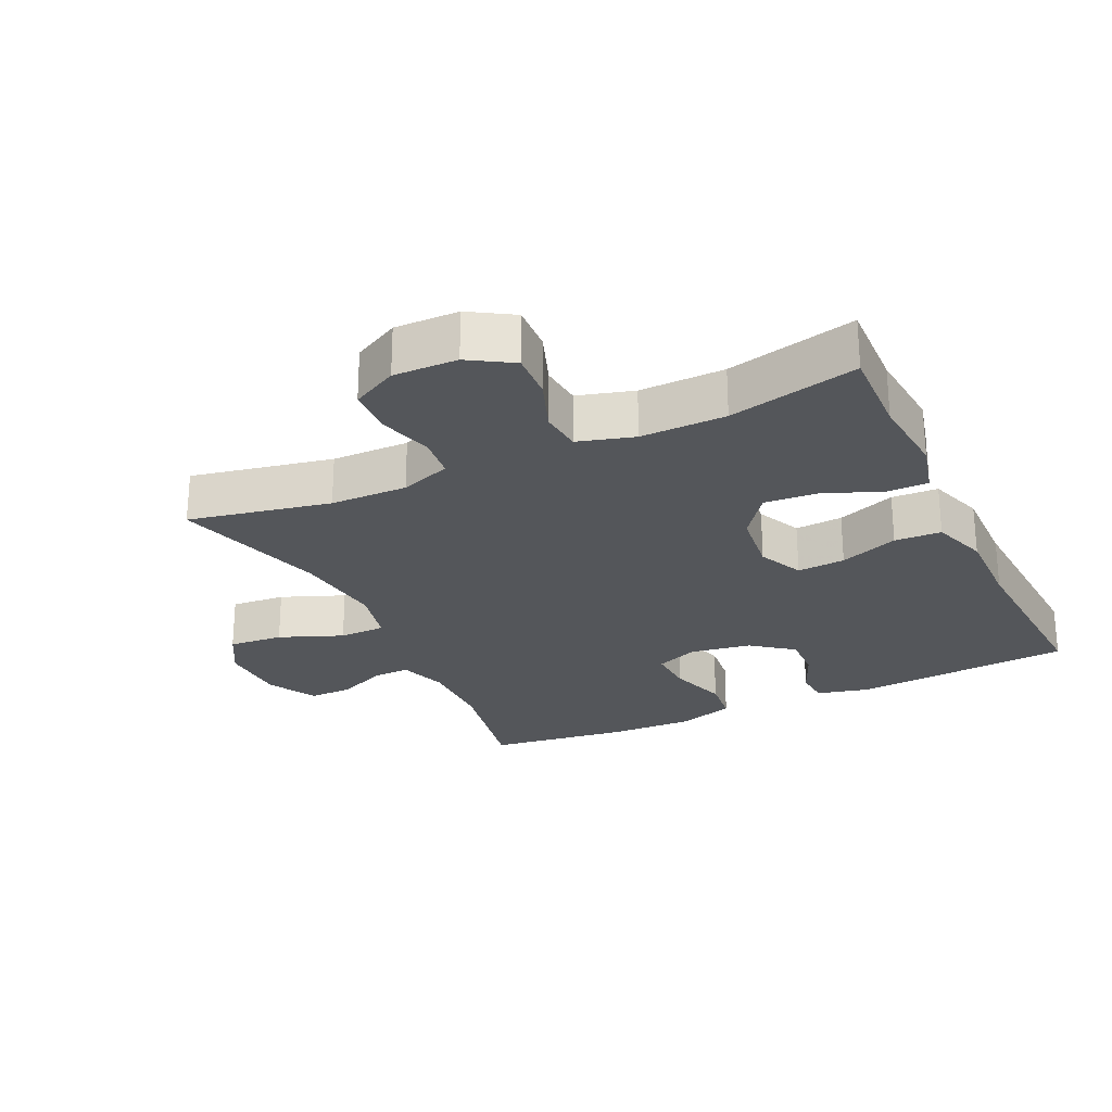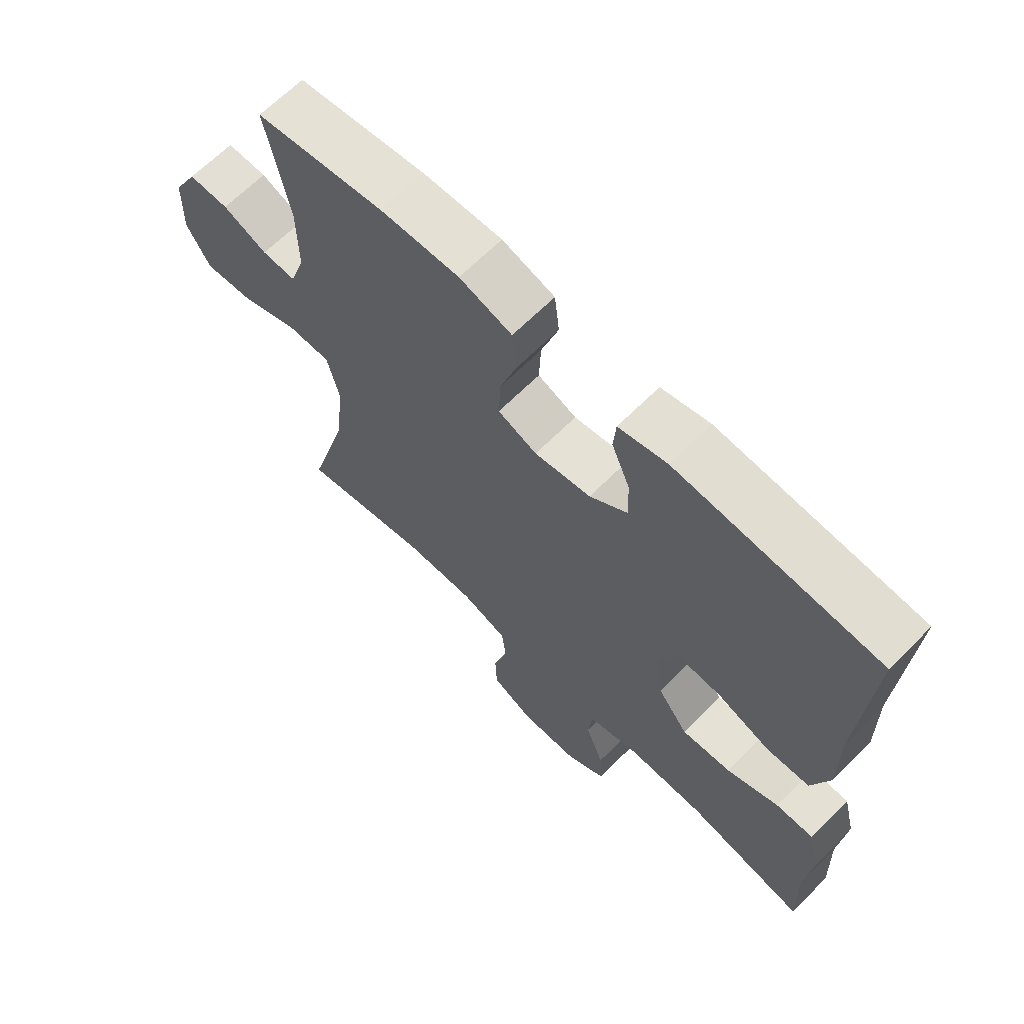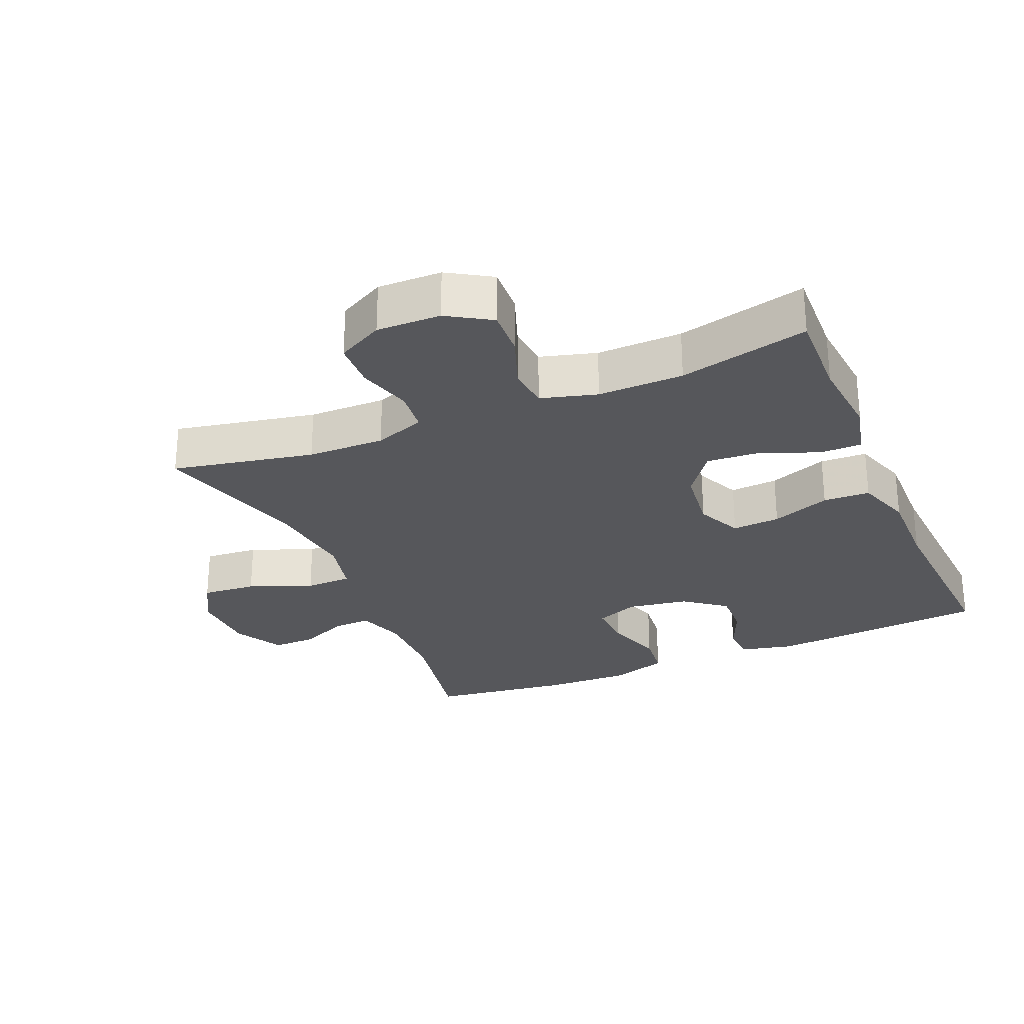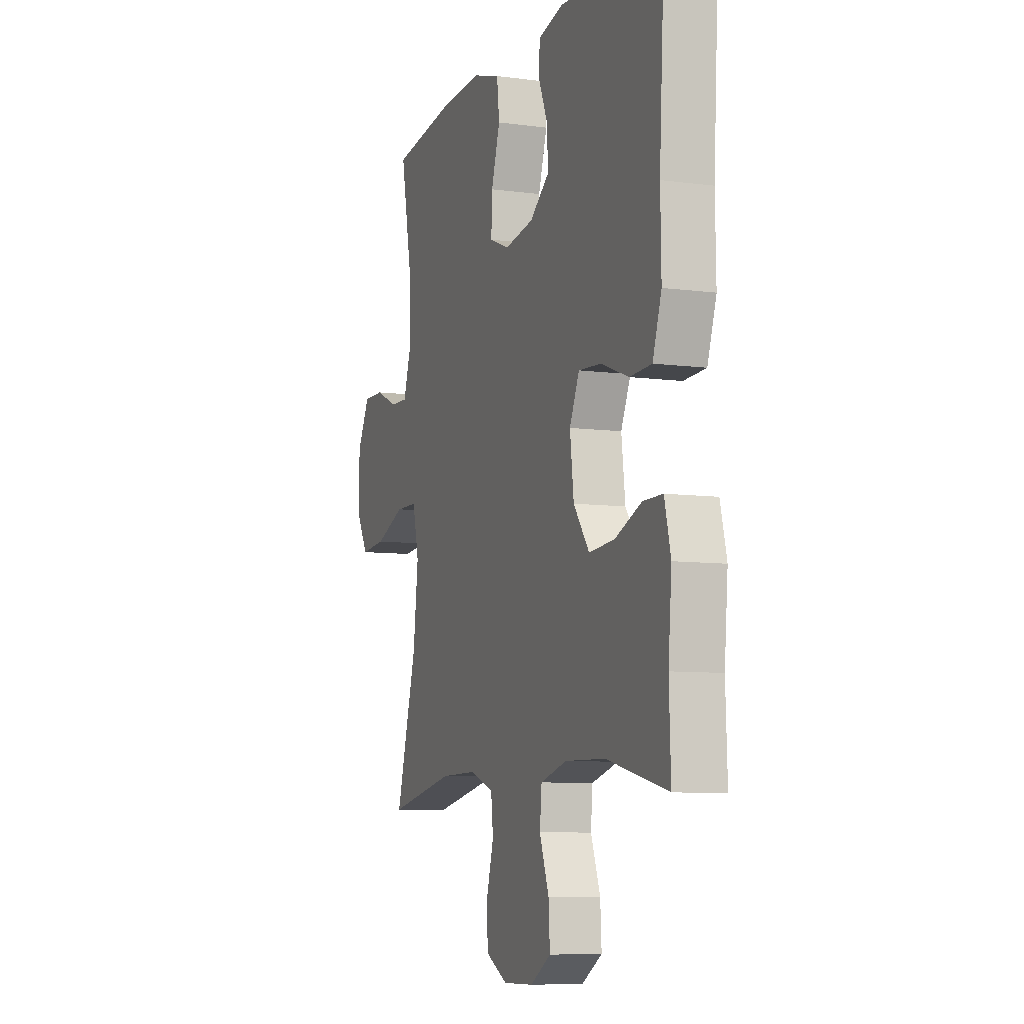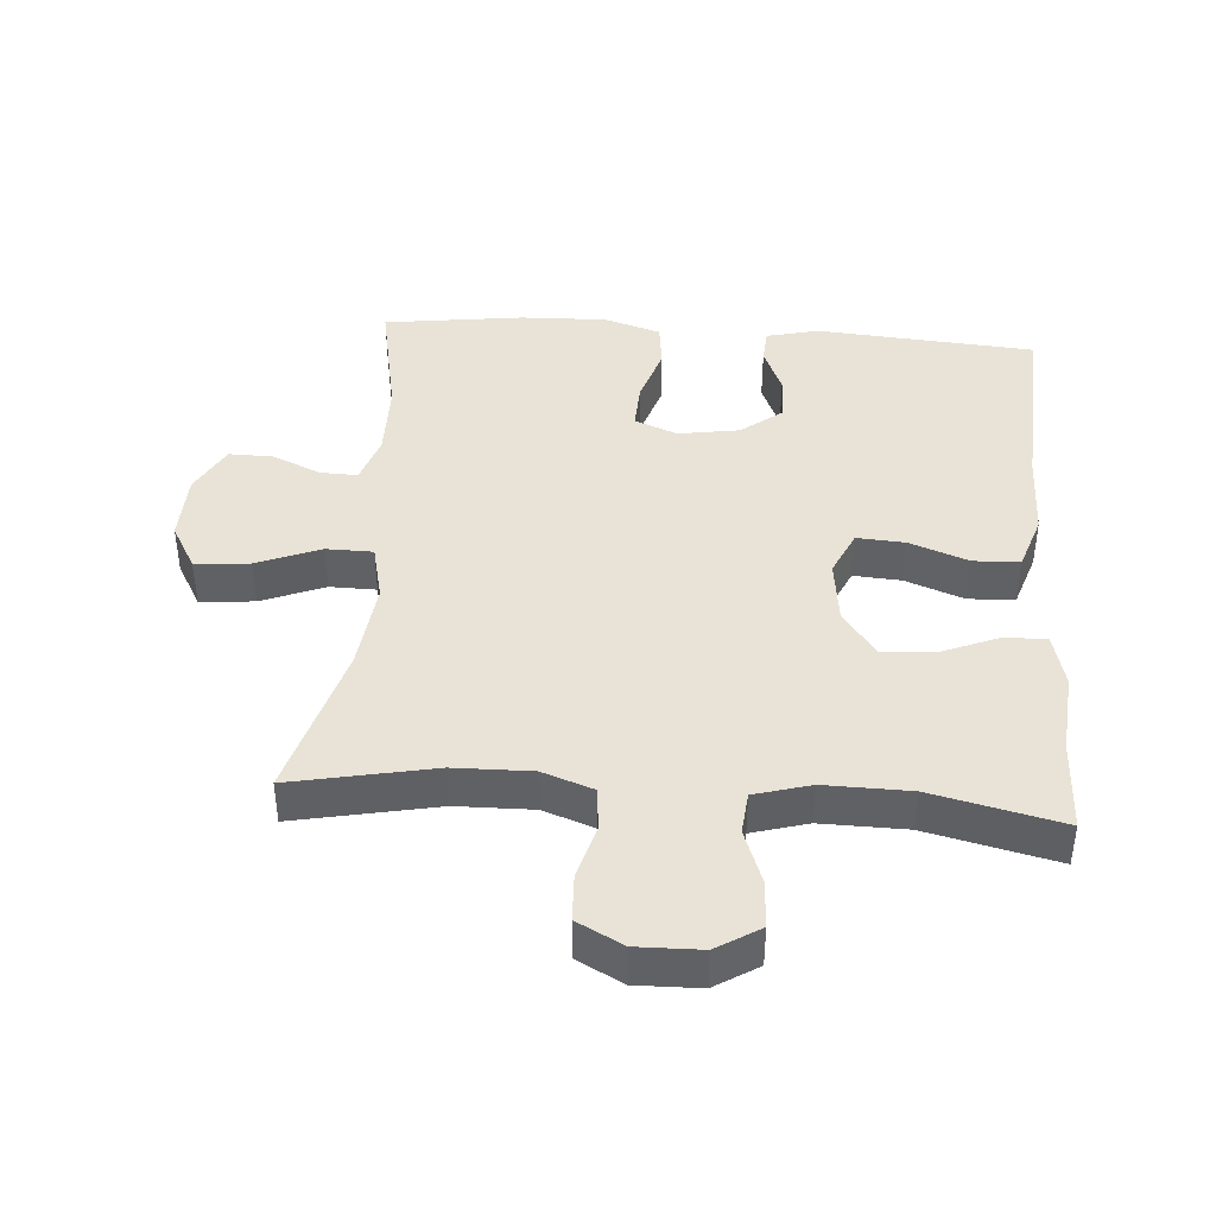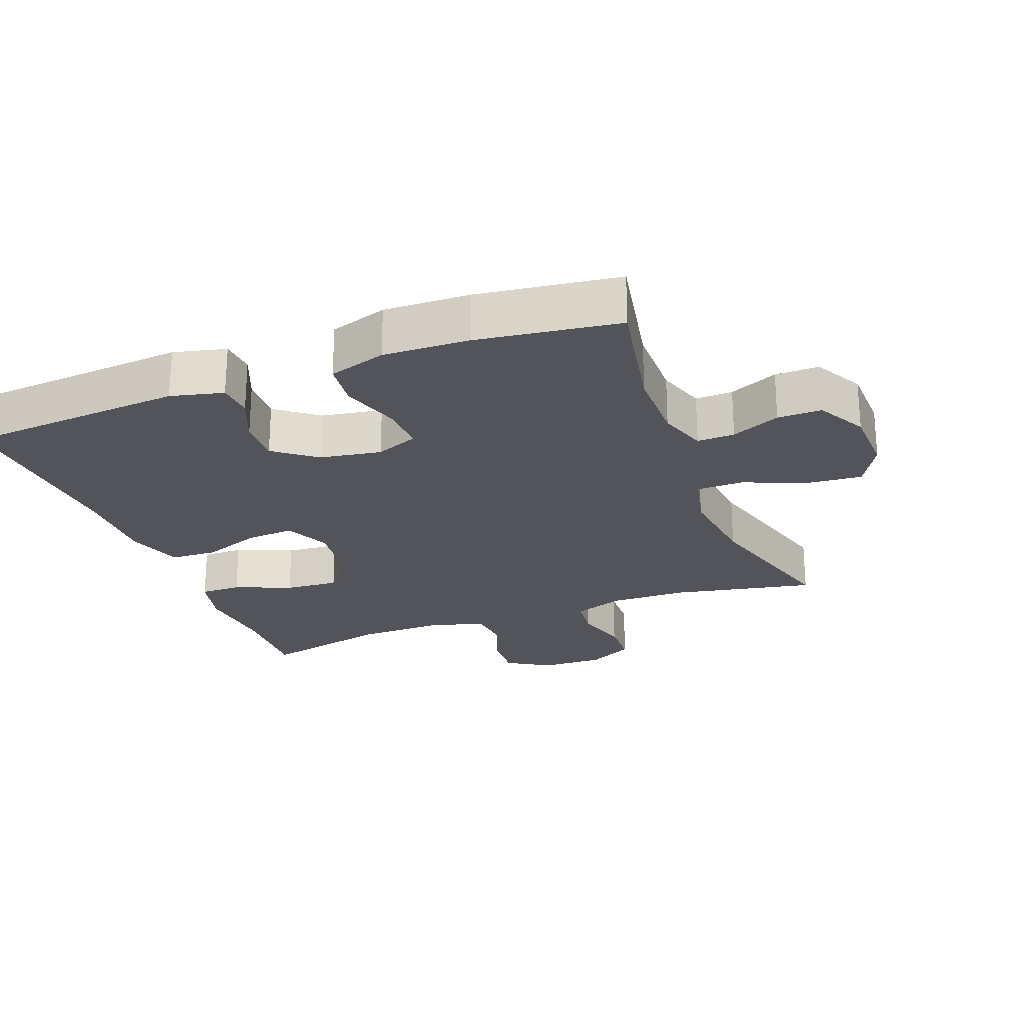
<metadata>
{"format":"obj","ext":"obj","renderer":"f3d","projection":"perspective","resolution":1024,"background":"white","views":[{"elev":-25.4,"azim":-154.7,"up":"+Y"},{"elev":65.9,"azim":-135.1,"up":"+Z"},{"elev":-27.3,"azim":-156.8,"up":"+Y"},{"elev":-8.0,"azim":-110.3,"up":"+Z"},{"elev":41.7,"azim":-175.8,"up":"+Y"},{"elev":-23.7,"azim":20.8,"up":"+Y"}]}
</metadata>
<code>
v -0.5 0.07 -0.5
v -0.495 0.07 -0.364
v -0.506 0.07 -0.24
v -0.486 0.07 -0.16
v -0.424 0.07 -0.16
v -0.339 0.07 -0.195
v -0.258 0.07 -0.201
v -0.208 0.07 -0.134
v -0.196 0.07 -0.036
v -0.227 0.07 0.032
v -0.299 0.07 0.027
v -0.387 0.07 -0.006
v -0.457 0.07 -0.003
v -0.485 0.07 0.081
v -0.483 0.07 0.21
v -0.5 0.07 0.5
v -0.171 0.07 0.526
v -0.092 0.07 0.507
v -0.088 0.07 0.454
v -0.118 0.07 0.383
v -0.121 0.07 0.314
v -0.059 0.07 0.266
v 0.033 0.07 0.251
v 0.097 0.07 0.277
v 0.094 0.07 0.348
v 0.066 0.07 0.436
v 0.074 0.07 0.505
v 0.16 0.07 0.532
v 0.289 0.07 0.528
v 0.5 0.07 0.5
v 0.463 0.07 0.309
v 0.462 0.07 0.193
v 0.486 0.07 0.12
v 0.542 0.07 0.122
v 0.615 0.07 0.154
v 0.681 0.07 0.155
v 0.721 0.07 0.081
v 0.724 0.07 -0.022
v 0.685 0.07 -0.091
v 0.603 0.07 -0.084
v 0.508 0.07 -0.046
v 0.438 0.07 -0.047
v 0.418 0.07 -0.133
v 0.434 0.07 -0.268
v 0.5 0.07 -0.5
v 0.287 0.07 -0.457
v 0.171 0.07 -0.455
v 0.095 0.07 -0.482
v 0.088 0.07 -0.546
v 0.111 0.07 -0.627
v 0.108 0.07 -0.698
v 0.039 0.07 -0.734
v -0.057 0.07 -0.732
v -0.122 0.07 -0.692
v -0.118 0.07 -0.621
v -0.088 0.07 -0.54
v -0.094 0.07 -0.477
v -0.178 0.07 -0.453
v -0.306 0.07 -0.455
v -0.5 0 -0.5
v -0.495 0 -0.364
v -0.506 0 -0.24
v -0.486 0 -0.16
v -0.424 0 -0.16
v -0.339 0 -0.195
v -0.258 0 -0.201
v -0.208 0 -0.134
v -0.196 0 -0.036
v -0.227 0 0.032
v -0.299 0 0.027
v -0.387 0 -0.006
v -0.457 0 -0.003
v -0.485 0 0.081
v -0.483 0 0.21
v -0.5 0 0.5
v -0.171 0 0.526
v -0.092 0 0.507
v -0.088 0 0.454
v -0.118 0 0.383
v -0.121 0 0.314
v -0.059 0 0.266
v 0.033 0 0.251
v 0.097 0 0.277
v 0.094 0 0.348
v 0.066 0 0.436
v 0.074 0 0.505
v 0.16 0 0.532
v 0.289 0 0.528
v 0.5 0 0.5
v 0.463 0 0.309
v 0.462 0 0.193
v 0.486 0 0.12
v 0.542 0 0.122
v 0.615 0 0.154
v 0.681 0 0.155
v 0.721 0 0.081
v 0.724 0 -0.022
v 0.685 0 -0.091
v 0.603 0 -0.084
v 0.508 0 -0.046
v 0.438 0 -0.047
v 0.418 0 -0.133
v 0.434 0 -0.268
v 0.5 0 -0.5
v 0.287 0 -0.457
v 0.171 0 -0.455
v 0.095 0 -0.482
v 0.088 0 -0.546
v 0.111 0 -0.627
v 0.108 0 -0.698
v 0.039 0 -0.734
v -0.057 0 -0.732
v -0.122 0 -0.692
v -0.118 0 -0.621
v -0.088 0 -0.54
v -0.094 0 -0.477
v -0.178 0 -0.453
v -0.306 0 -0.455
f 53 54 55 56
f 53 56 57
f 52 53 57
f 49 50 51 52
f 48 49 52 57
f 47 48 57 58
f 44 45 46
f 43 44 46 47
f 42 43 47 58
f 38 39 40 41
f 38 41 42
f 37 38 42
f 34 35 36 37
f 33 34 37 42
f 32 33 42 58
f 28 29 30 31
f 25 26 27 28
f 24 25 28 31
f 23 24 31 32
f 17 18 19 20
f 15 16 17 20
f 15 20 21
f 14 15 21 22
f 11 12 13 14
f 10 11 14 22
f 3 4 5 6
f 2 3 6 7
f 59 1 2 7
f 23 32 58 59
f 9 10 22 23
f 8 9 23
f 8 23 59
f 7 8 59
f 115 114 113 112
f 116 115 112
f 116 112 111
f 111 110 109 108
f 116 111 108 107
f 117 116 107 106
f 105 104 103
f 106 105 103 102
f 117 106 102 101
f 100 99 98 97
f 101 100 97
f 101 97 96
f 96 95 94 93
f 101 96 93 92
f 117 101 92 91
f 90 89 88 87
f 87 86 85 84
f 90 87 84 83
f 91 90 83 82
f 79 78 77 76
f 79 76 75 74
f 80 79 74
f 81 80 74 73
f 73 72 71 70
f 81 73 70 69
f 65 64 63 62
f 66 65 62 61
f 66 61 60 118
f 118 117 91 82
f 82 81 69 68
f 82 68 67
f 118 82 67
f 118 67 66
f 1 60 61 2
f 2 61 62 3
f 3 62 63 4
f 4 63 64 5
f 5 64 65 6
f 6 65 66 7
f 7 66 67 8
f 8 67 68 9
f 9 68 69 10
f 10 69 70 11
f 11 70 71 12
f 12 71 72 13
f 13 72 73 14
f 14 73 74 15
f 15 74 75 16
f 16 75 76 17
f 17 76 77 18
f 18 77 78 19
f 19 78 79 20
f 20 79 80 21
f 21 80 81 22
f 22 81 82 23
f 23 82 83 24
f 24 83 84 25
f 25 84 85 26
f 26 85 86 27
f 27 86 87 28
f 28 87 88 29
f 29 88 89 30
f 30 89 90 31
f 31 90 91 32
f 32 91 92 33
f 33 92 93 34
f 34 93 94 35
f 35 94 95 36
f 36 95 96 37
f 37 96 97 38
f 38 97 98 39
f 39 98 99 40
f 40 99 100 41
f 41 100 101 42
f 42 101 102 43
f 43 102 103 44
f 44 103 104 45
f 45 104 105 46
f 46 105 106 47
f 47 106 107 48
f 48 107 108 49
f 49 108 109 50
f 50 109 110 51
f 51 110 111 52
f 52 111 112 53
f 53 112 113 54
f 54 113 114 55
f 55 114 115 56
f 56 115 116 57
f 57 116 117 58
f 58 117 118 59
f 59 118 60 1

</code>
